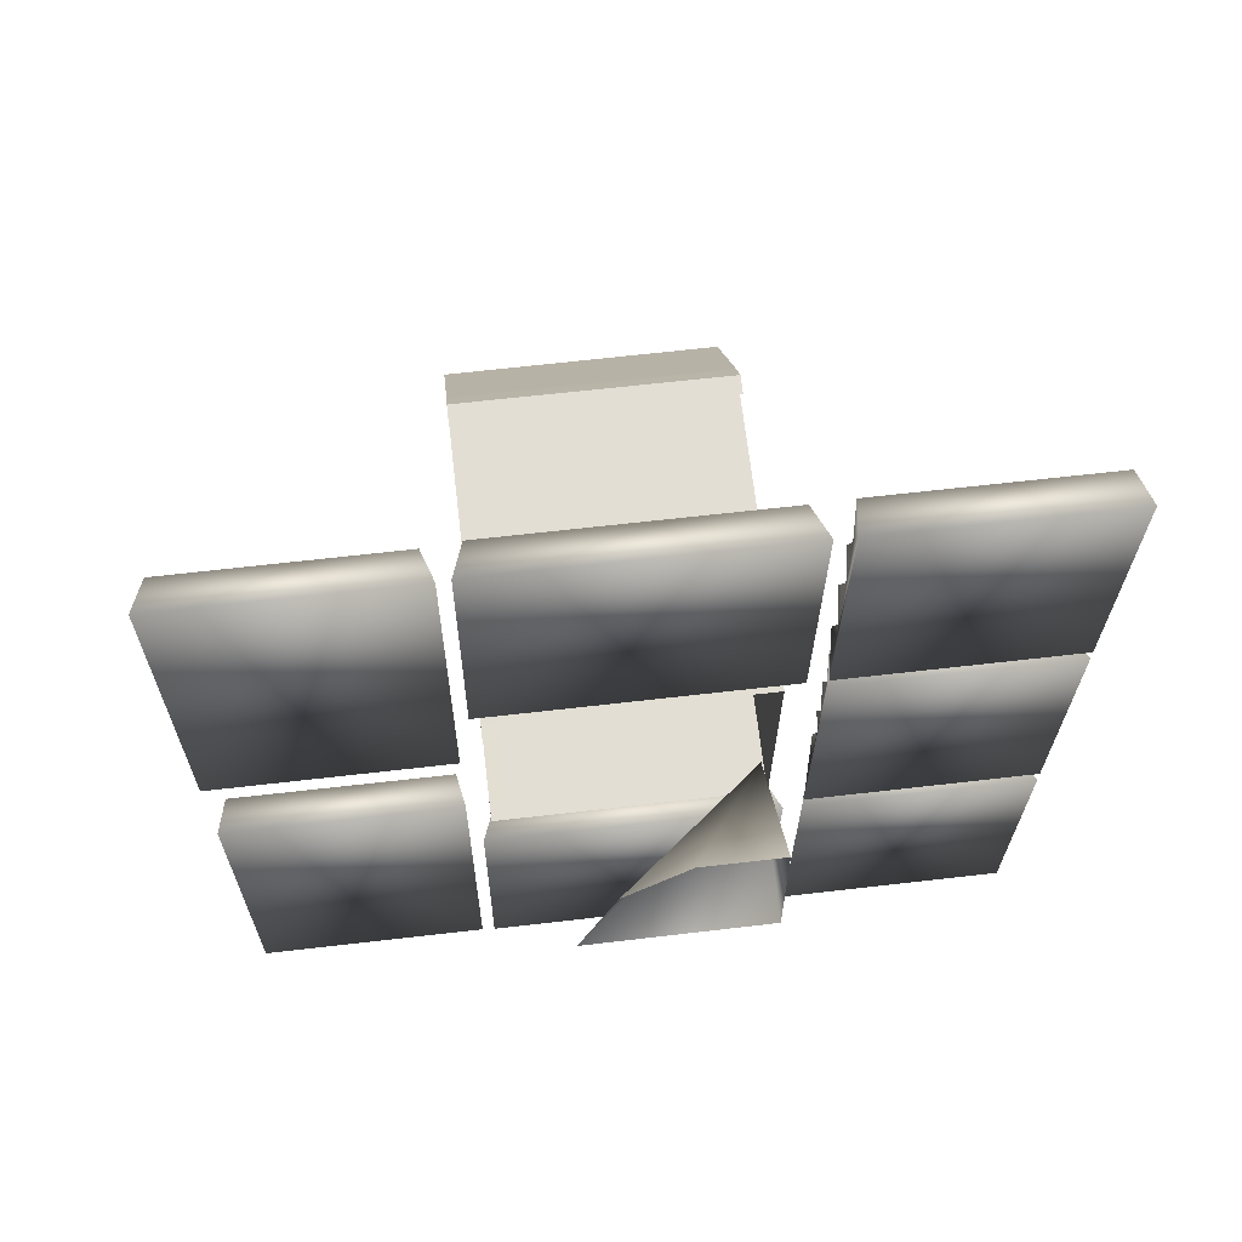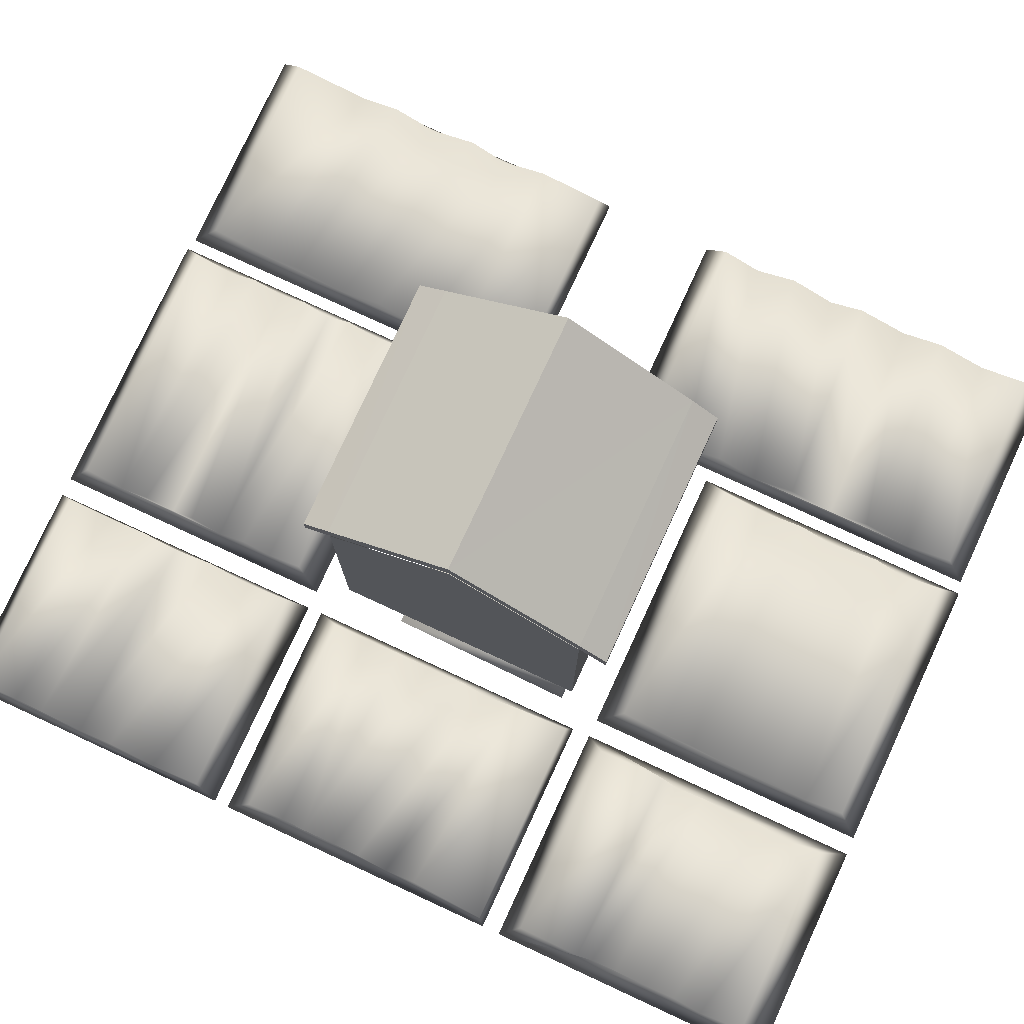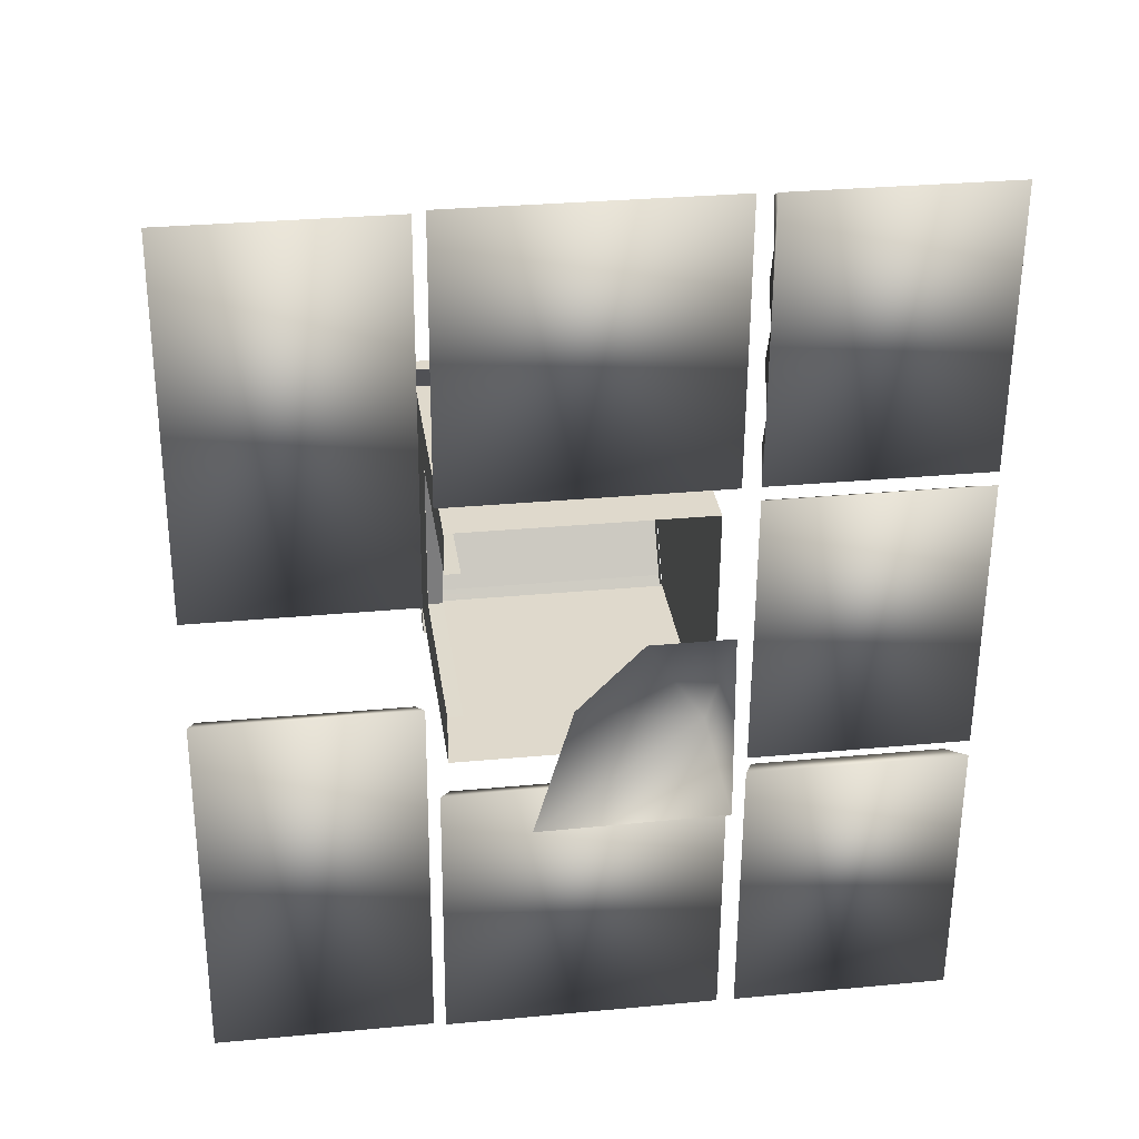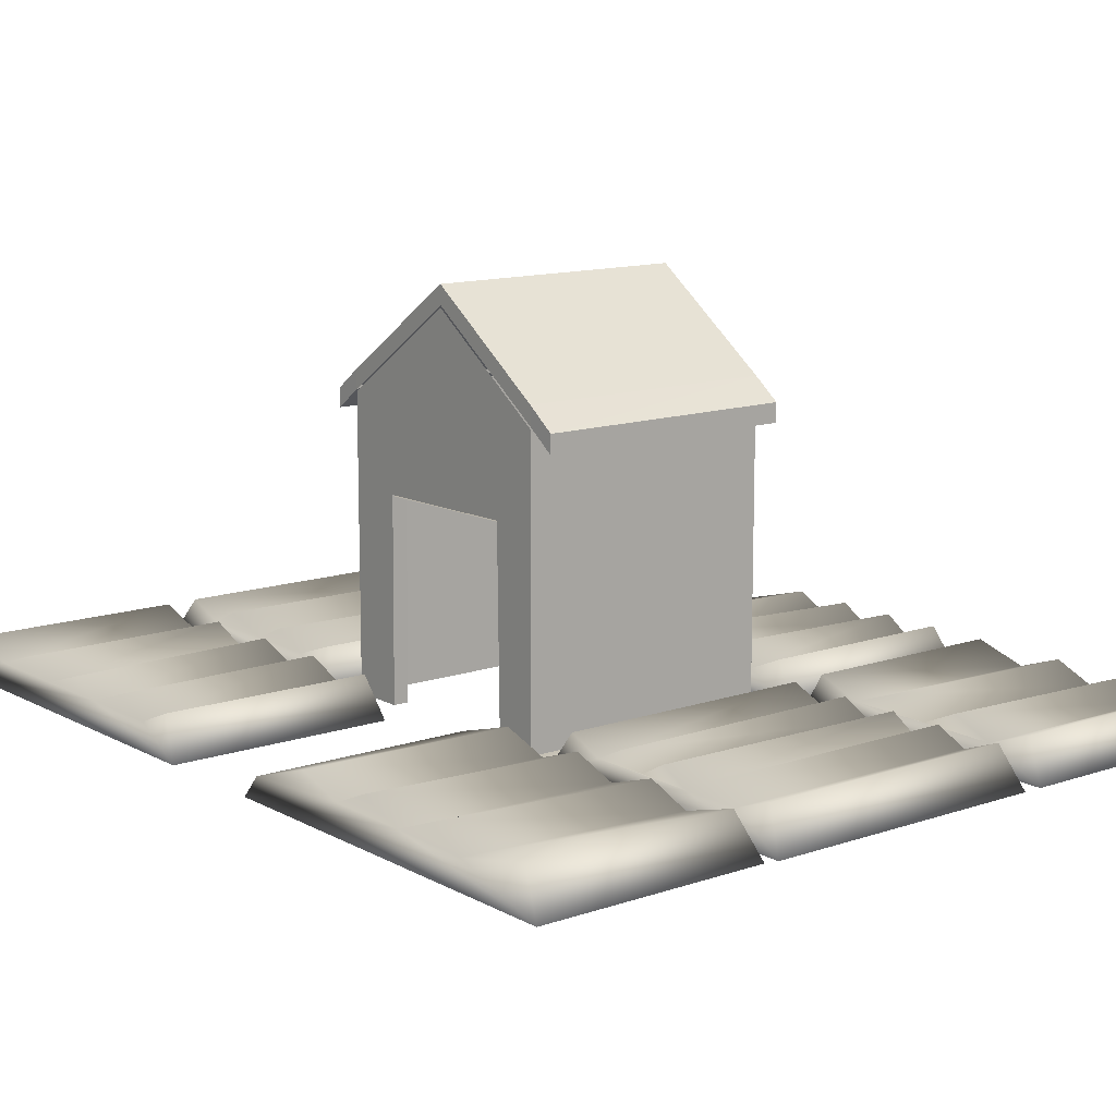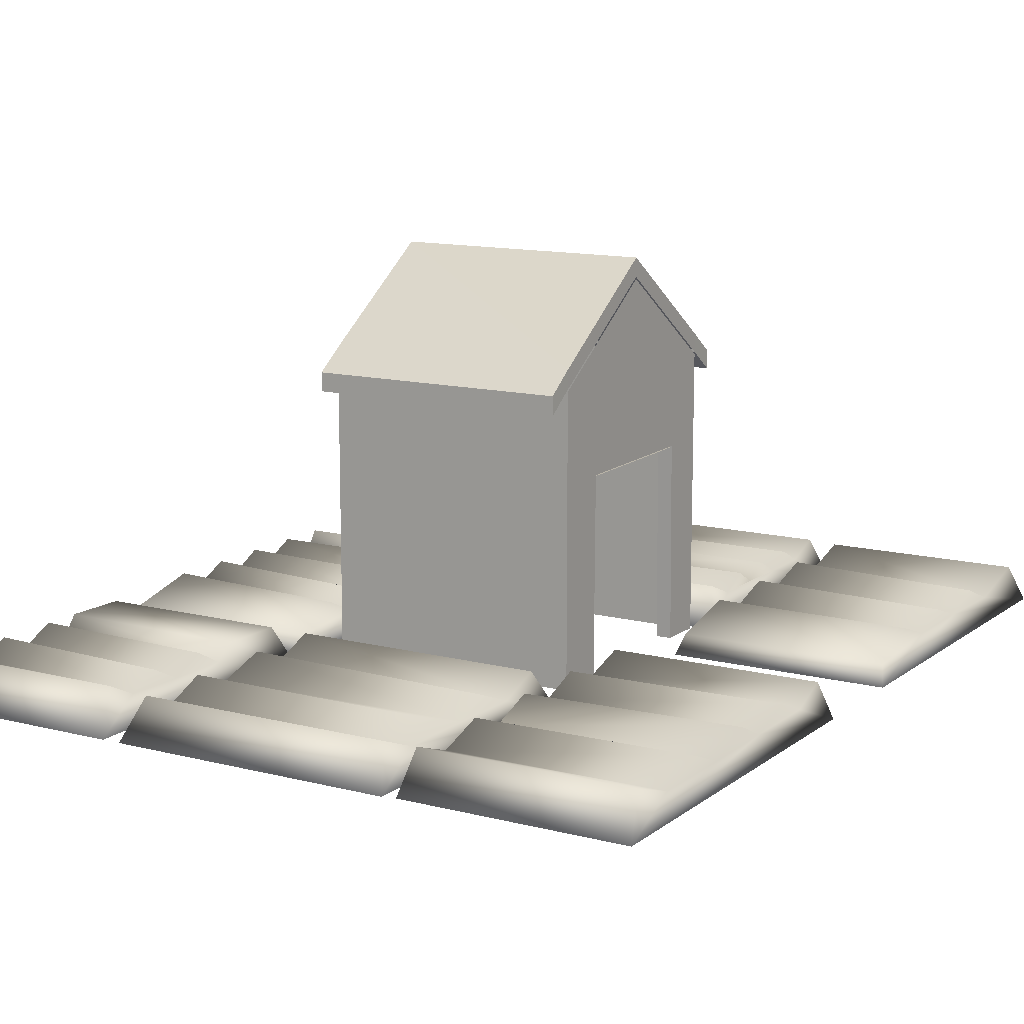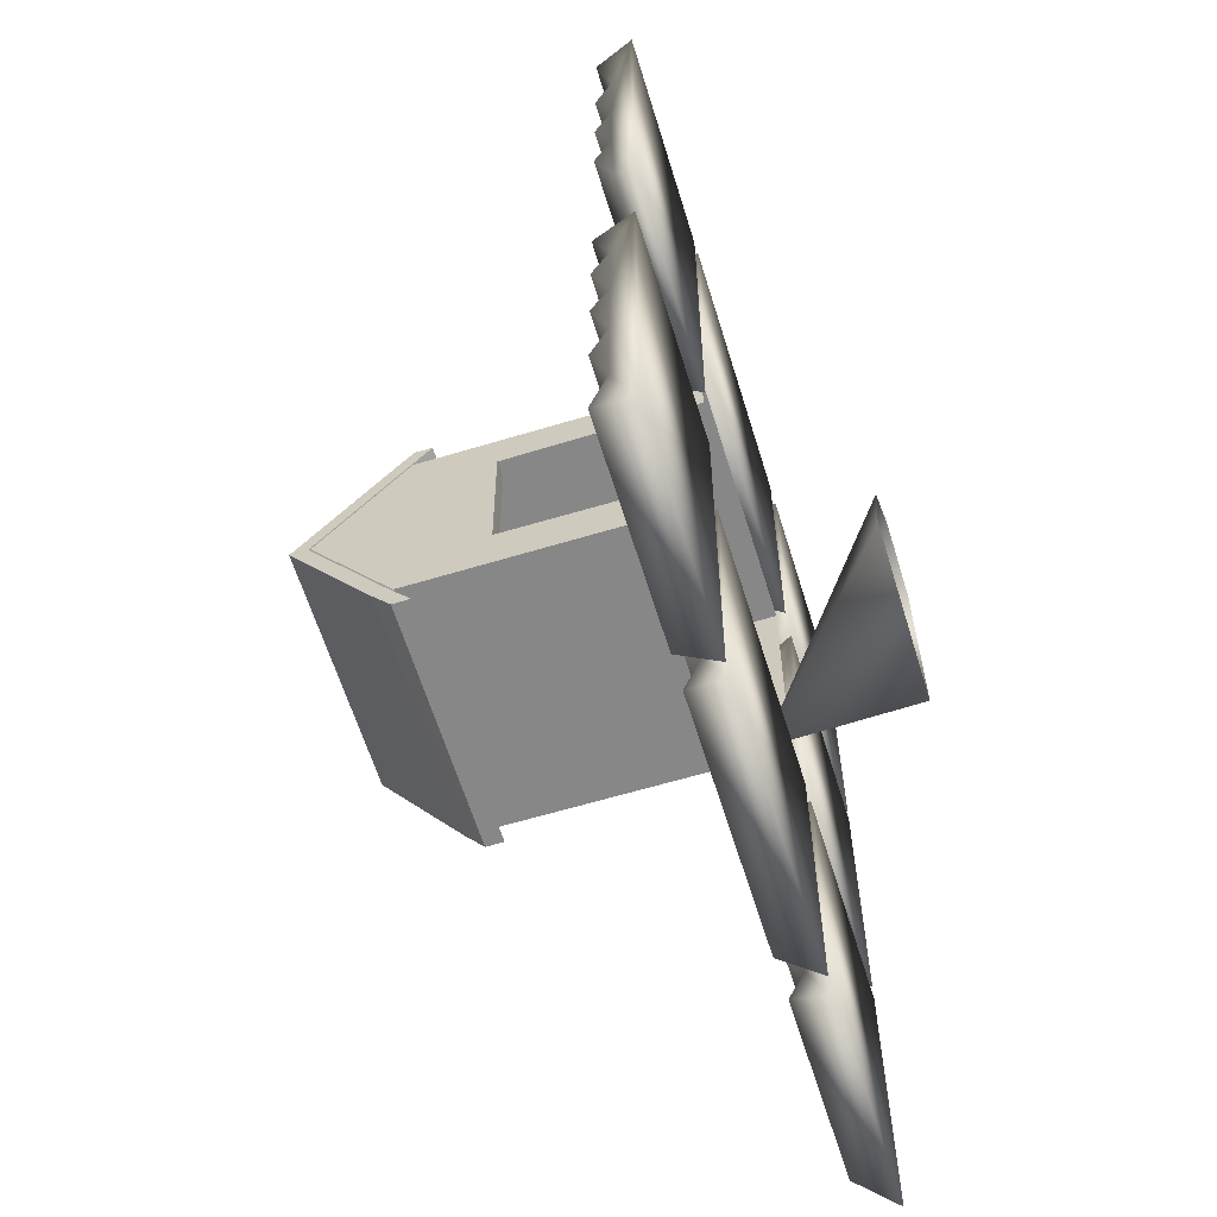
<metadata>
{"format":"obj","ext":"obj","renderer":"f3d","projection":"perspective","resolution":1024,"background":"white","views":[{"elev":67.5,"azim":173.3,"up":"+Y"},{"elev":78.1,"azim":-64.8,"up":"+Z"},{"elev":32.2,"azim":172.0,"up":"+Y"},{"elev":12.7,"azim":141.8,"up":"+Z"},{"elev":12.7,"azim":31.4,"up":"+Z"},{"elev":-61.9,"azim":107.1,"up":"+Y"}]}
</metadata>
<code>
o crops.000_Cube.040
v 1.644 -0.6189 -0.0713
v 4.094 -0.6015 -0.0713
v 4.124 -4.901 -0.0713
v 1.675 -4.919 -0.0713
v 1.712 -0.8672 0.3685
v 4.02 -0.8488 0.3699
v 4.054 -4.658 0.3687
v 1.745 -4.675 0.369
v 1.601 4.965 -0.06958
v 4.057 4.983 -0.06958
v 4.087 0.6663 -0.06722
v 1.633 0.6488 -0.06722
v 1.711 4.688 0.368
v 3.956 4.701 0.3674
v 4.029 0.7881 0.1473
v 1.69 0.771 0.1473
v -1.581 -1.78 -0.0693
v 1.518 -1.758 -0.0693
v 1.541 -4.954 -0.0693
v -1.558 -4.976 -0.0693
v -1.433 -2.037 0.3701
v 1.382 -2.019 0.3691
v 1.398 -4.693 0.3696
v -1.417 -4.713 0.3699
v -1.628 4.973 -0.07015
v 1.468 4.995 -0.07015
v 1.491 1.803 -0.07015
v -1.605 1.78 -0.07015
v -1.503 4.732 0.3695
v 1.349 4.752 0.3692
v 1.367 2.048 0.3696
v -1.484 2.028 0.3697
v -4.285 4.951 -0.07189
v -1.835 4.969 -0.07189
v -1.812 1.782 -0.07189
v -4.262 1.764 -0.07189
v -4.214 4.738 0.3692
v -1.9 4.754 0.3688
v -1.886 1.987 0.3691
v -4.199 1.973 0.368
v -4.243 -1.795 -0.06793
v -1.781 -1.777 -0.06796
v -1.758 -4.982 -0.06796
v -4.22 -5 -0.06793
v -4.094 -1.995 0.3524
v -1.927 -1.98 0.3524
v -1.928 -4.651 0.3709
v -4.062 -4.663 0.3699
v -4.264 1.602 -0.0706
v -1.808 1.619 -0.0706
v -1.785 -1.578 -0.06918
v -4.241 -1.595 -0.06918
v -4.152 1.334 0.3911
v -1.912 1.349 0.3906
v -1.846 -1.51 0.1641
v -4.18 -1.529 0.164
v 1.355 4.32 0.2101
v -1.507 4.309 0.2097
v -1.504 3.971 0.3712
v 1.358 4.002 0.3713
v -1.493 3.651 0.2111
v 1.368 3.672 0.2089
v -1.498 3.384 0.3714
v 1.363 3.356 0.3713
v -1.506 3.047 0.2086
v 1.355 3.058 0.2114
v -1.495 2.726 0.3712
v 1.366 2.773 0.3714
v -1.489 2.419 0.2105
v 1.372 2.442 0.2095
v -4.203 4.289 0.1959
v -1.879 4.278 0.1916
v -4.214 3.925 0.3705
v -1.888 3.812 0.3702
v -4.215 3.468 0.1932
v -1.887 3.419 0.1939
v -4.21 3.052 0.3702
v -1.881 2.955 0.3701
v -4.217 2.544 0.1919
v -1.889 2.469 0.1949
v -1.89 0.9295 0.2127
v -4.136 0.947 0.2181
v -4.15 0.6613 0.3925
v -1.902 0.5406 0.3917
v -4.137 0.3027 0.2172
v -1.886 0.1905 0.2129
v -4.146 -0.01222 0.3924
v -1.899 -0.2568 0.3917
v -4.156 -0.3543 0.2133
v -1.902 -0.5245 0.2162
v -4.148 -0.7103 0.3913
v -1.897 -0.9006 0.3926
v -1.914 -2.736 0.3585
v -4.101 -2.692 0.3584
v -4.07 -2.865 0.196
v -1.925 -2.921 0.194
v -4.072 -3.145 0.3719
v -1.928 -3.241 0.3717
v -4.069 -3.508 0.1954
v -1.922 -3.618 0.1943
v -4.069 -3.848 0.3718
v -1.925 -3.97 0.3718
v -4.084 -4.186 0.1923
v -1.94 -4.292 0.1976
v -1.43 -4.279 0.1942
v 1.395 -4.242 0.1954
v -1.431 -3.884 0.3713
v 1.399 -3.9 0.3711
v -1.442 -3.418 0.1935
v 1.387 -3.353 0.1956
v -1.441 -2.881 0.3708
v 1.388 -2.981 0.3718
v -1.428 -2.486 0.1963
v 1.399 -2.53 0.193
v 1.707 -1.389 0.1925
v 4.026 -1.274 0.1948
v 1.718 -1.806 0.3705
v 4.039 -1.716 0.37
v 1.715 -2.252 0.1929
v 4.037 -2.211 0.1943
v 1.721 -2.715 0.37
v 4.043 -2.582 0.3703
v 1.731 -3.215 0.1942
v 4.054 -3.13 0.1926
v 1.729 -3.643 0.3702
v 4.053 -3.579 0.3699
v 1.737 -4.171 0.194
v 4.06 -4.123 0.1928
v 3.982 1.495 0.3707
v 1.723 1.535 0.3705
v 1.711 2.048 0.1924
v 3.97 2.009 0.1954
v 1.716 2.567 0.3705
v 3.975 2.419 0.3708
v 1.708 3.051 0.193
v 3.97 2.942 0.1944
v 1.709 3.604 0.3705
v 3.967 3.403 0.3711
v 1.721 4.081 0.1961
v 3.985 3.856 0.1901
f 5 6 2
f 6 116 2
f 7 8 4
f 8 127 4
f 1 2 4
f 8 7 128
f 13 14 9
f 14 140 10
f 15 16 12
f 9 139 13
f 9 10 12
f 16 15 130
f 21 22 17
f 22 114 18
f 23 24 20
f 17 113 21
f 17 18 20
f 24 23 105
f 29 30 25
f 30 57 26
f 31 32 28
f 25 58 29
f 25 26 28
f 58 57 30
f 37 38 33
f 38 72 34
f 39 40 35
f 33 71 37
f 33 34 36
f 71 72 37
f 45 46 41
f 43 104 47
f 47 48 43
f 48 103 44
f 41 42 44
f 94 93 45
f 53 54 49
f 54 81 50
f 55 56 52
f 49 82 53
f 49 50 52
f 83 84 81
f 61 62 59
f 59 60 58
f 65 66 64
f 63 64 62
f 69 70 67
f 67 68 65
f 32 31 70
f 75 76 73
f 73 74 71
f 79 80 77
f 77 78 75
f 40 39 79
f 82 81 53
f 85 86 83
f 87 88 85
f 89 90 87
f 91 92 89
f 56 55 91
f 95 96 94
f 97 98 95
f 99 100 97
f 101 102 99
f 103 104 101
f 48 47 103
f 107 108 109
f 105 106 108
f 111 112 114
f 109 110 111
f 113 114 21
f 115 116 6
f 117 118 116
f 119 120 118
f 121 122 120
f 123 124 122
f 125 126 124
f 127 128 126
f 130 129 131
f 131 132 133
f 133 134 135
f 135 136 137
f 137 138 139
f 139 140 13
f 1 5 2
f 3 128 7
f 116 118 120
f 2 116 120
f 3 2 120
f 126 128 124
f 128 3 124
f 3 120 124
f 120 122 124
f 3 7 4
f 1 115 5
f 115 119 117
f 1 119 115
f 4 119 1
f 4 127 119
f 127 125 123
f 119 127 123
f 121 119 123
f 2 3 4
f 127 8 128
f 14 10 9
f 140 138 136
f 132 136 134
f 15 132 129
f 10 140 136
f 11 10 136
f 15 11 132
f 11 136 132
f 11 15 12
f 135 131 133
f 139 135 137
f 16 130 131
f 9 135 139
f 9 12 135
f 12 16 131
f 135 12 131
f 10 11 12
f 15 129 130
f 22 18 17
f 19 106 23
f 114 112 110
f 19 18 106
f 18 114 110
f 106 18 110
f 108 106 110
f 19 23 20
f 24 105 20
f 113 109 111
f 20 105 17
f 105 107 109
f 17 105 109
f 113 17 109
f 18 19 20
f 23 106 105
f 30 26 25
f 27 70 31
f 66 62 64
f 57 60 62
f 26 57 62
f 27 26 62
f 70 27 62
f 68 70 66
f 70 62 66
f 27 31 28
f 32 69 28
f 69 67 65
f 61 65 63
f 28 69 65
f 25 28 65
f 58 25 65
f 59 58 61
f 58 65 61
f 26 27 28
f 29 58 30
f 38 34 33
f 35 80 39
f 34 80 35
f 72 74 76
f 34 72 80
f 72 76 80
f 76 78 80
f 40 36 35
f 40 79 36
f 79 77 75
f 36 79 33
f 79 75 33
f 75 73 71
f 33 75 71
f 34 35 36
f 72 38 37
f 46 42 41
f 104 100 102
f 100 96 98
f 46 93 42
f 43 100 104
f 93 96 42
f 96 100 43
f 42 96 43
f 48 44 43
f 103 101 99
f 41 94 45
f 95 99 97
f 44 103 99
f 41 44 99
f 94 41 95
f 41 99 95
f 42 43 44
f 93 46 45
f 54 50 49
f 81 84 86
f 90 86 88
f 55 90 92
f 50 81 86
f 51 50 86
f 55 51 90
f 51 86 90
f 51 55 52
f 85 89 87
f 82 85 83
f 56 91 89
f 49 85 82
f 49 52 85
f 52 56 89
f 85 52 89
f 50 51 52
f 82 83 81
f 62 60 59
f 60 57 58
f 63 65 64
f 61 63 62
f 70 68 67
f 68 66 65
f 69 32 70
f 76 74 73
f 74 72 71
f 80 78 77
f 78 76 75
f 39 80 79
f 81 54 53
f 86 84 83
f 88 86 85
f 90 88 87
f 92 90 89
f 55 92 91
f 96 93 94
f 98 96 95
f 100 98 97
f 102 100 99
f 104 102 101
f 47 104 103
f 108 110 109
f 107 105 108
f 113 111 114
f 110 112 111
f 114 22 21
f 5 115 6
f 115 117 116
f 117 119 118
f 119 121 120
f 121 123 122
f 123 125 124
f 125 127 126
f 129 132 131
f 132 134 133
f 134 136 135
f 136 138 137
f 138 140 139
f 140 14 13
o front.000_Cube.041
v 1.414 -1.366 0.01074
v 1.394 1.459 0.01074
v 1.414 -1.366 3.152
v 1.394 1.459 3.152
v 1.41 -0.7872 0.01074
v 1.397 0.973 0.01074
v 1.228 0.939 2.204
v 1.241 -0.7694 2.185
v 1.228 0.9718 0.01074
v 1.241 -0.7884 0.01074
v 1.404 0.07056 4.139
v 1.41 -0.7682 2.185
v 1.398 0.9402 2.204
v 1.394 1.459 0.9881
v 1.398 0.9585 0.98
v 1.41 -0.778 1.068
v 1.414 -1.366 1.082
v 1.228 0.9577 0.9558
v 1.241 -0.7793 1.05
f 155 153 158
f 151 143 144
f 152 156 159
f 146 155 149
f 153 147 158
f 157 156 152
f 143 157 152
f 144 143 152
f 144 152 153
f 154 144 155
f 144 153 155
f 148 152 159
f 155 158 149
f 157 141 145
f 156 145 150
f 154 155 146
f 156 157 145
f 159 156 150
f 142 154 146
o hay.000_Cone.010
v 0.2762 0.1851 -1.428
v -1.376 -1.257 0.2736
v 0.6997 -1.259 -1.428
v -1.34 -1.253 -1.428
v -1.319 0.896 -1.428
v -0.4305 0.9004 -1.428
f 164 161 165
f 160 161 162
f 165 161 160
f 162 161 163
f 163 161 164
o roof.000_Cube.042
v 1.414 -1.366 3.177
v -1.41 -1.386 3.177
v -1.43 1.439 3.177
v 1.394 1.459 3.177
v 1.404 0.07056 4.164
v -1.421 0.05949 4.164
v 1.414 -1.366 3.381
v -1.41 -1.386 3.381
v -1.43 1.439 3.381
v 1.394 1.459 3.381
v 1.404 0.07056 4.367
v -1.421 0.05949 4.367
v 1.414 -1.667 2.95
v -1.41 -1.692 2.95
v -1.43 1.74 2.95
v 1.394 1.765 2.95
v 1.414 -1.667 3.153
v -1.41 -1.692 3.153
v -1.43 1.74 3.153
v 1.394 1.765 3.153
f 170 169 176
f 166 170 176
f 176 175 174
f 172 176 177
f 175 169 181
f 173 167 179
f 171 167 177
f 168 171 177
f 179 178 183
f 181 180 185
f 167 166 179
f 169 168 181
f 166 172 178
f 172 173 183
f 168 174 180
f 174 175 185
f 169 175 176
f 172 166 176
f 177 176 174
f 173 172 177
f 185 175 181
f 183 173 179
f 167 173 177
f 174 168 177
f 178 182 183
f 180 184 185
f 166 178 179
f 168 180 181
f 172 182 178
f 182 172 183
f 174 184 180
f 184 174 185
o wall.000_Cube.043
v 1.414 -1.366 0.000843
v -1.41 -1.386 0.000843
v -1.43 1.439 0.000843
v 1.394 1.459 0.000843
v 1.414 -1.366 3.143
v -1.41 -1.386 3.143
v -1.43 1.439 3.143
v 1.394 1.459 3.143
v 1.228 0.939 2.194
v 1.241 -0.7694 2.175
v -1.421 0.05949 4.129
v 1.41 -0.7682 2.175
v 1.398 0.9402 2.194
v -1.43 1.439 0.9782
v 1.394 1.459 0.9782
v 1.414 -1.366 1.072
v -1.41 -1.386 1.001
f 199 192 200
f 198 197 194
f 199 202 192
f 201 190 202
f 192 193 200
f 197 195 194
f 202 191 196
f 192 202 196
f 190 191 202
f 186 201 187
f 187 202 188
f 188 199 189
f 201 202 187
f 202 199 188
f 199 200 189

</code>
